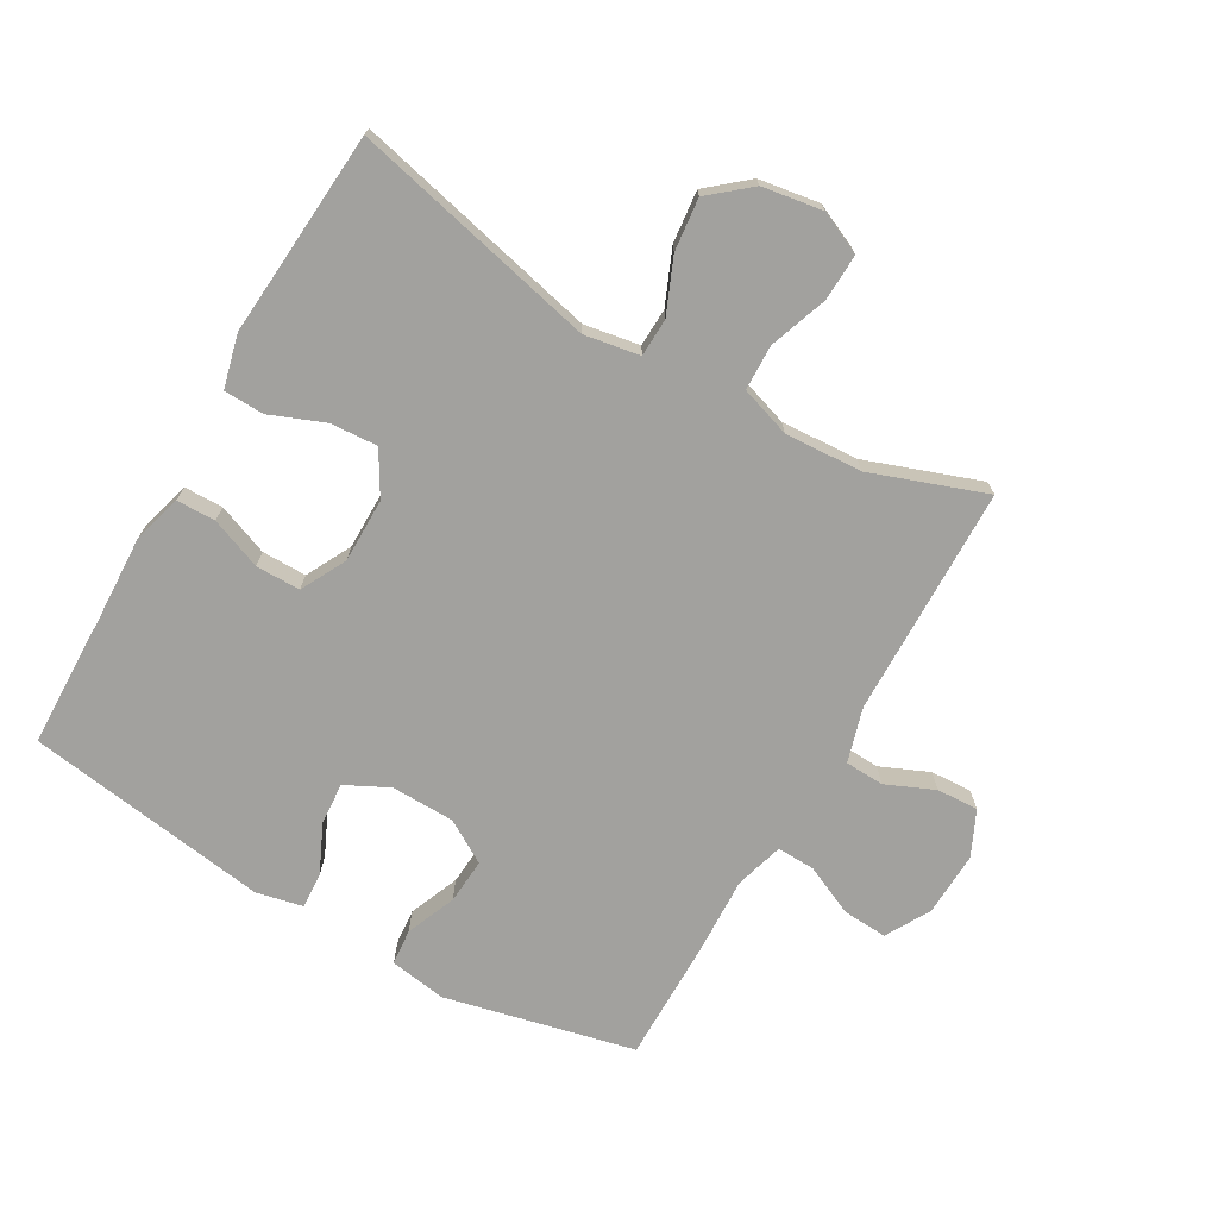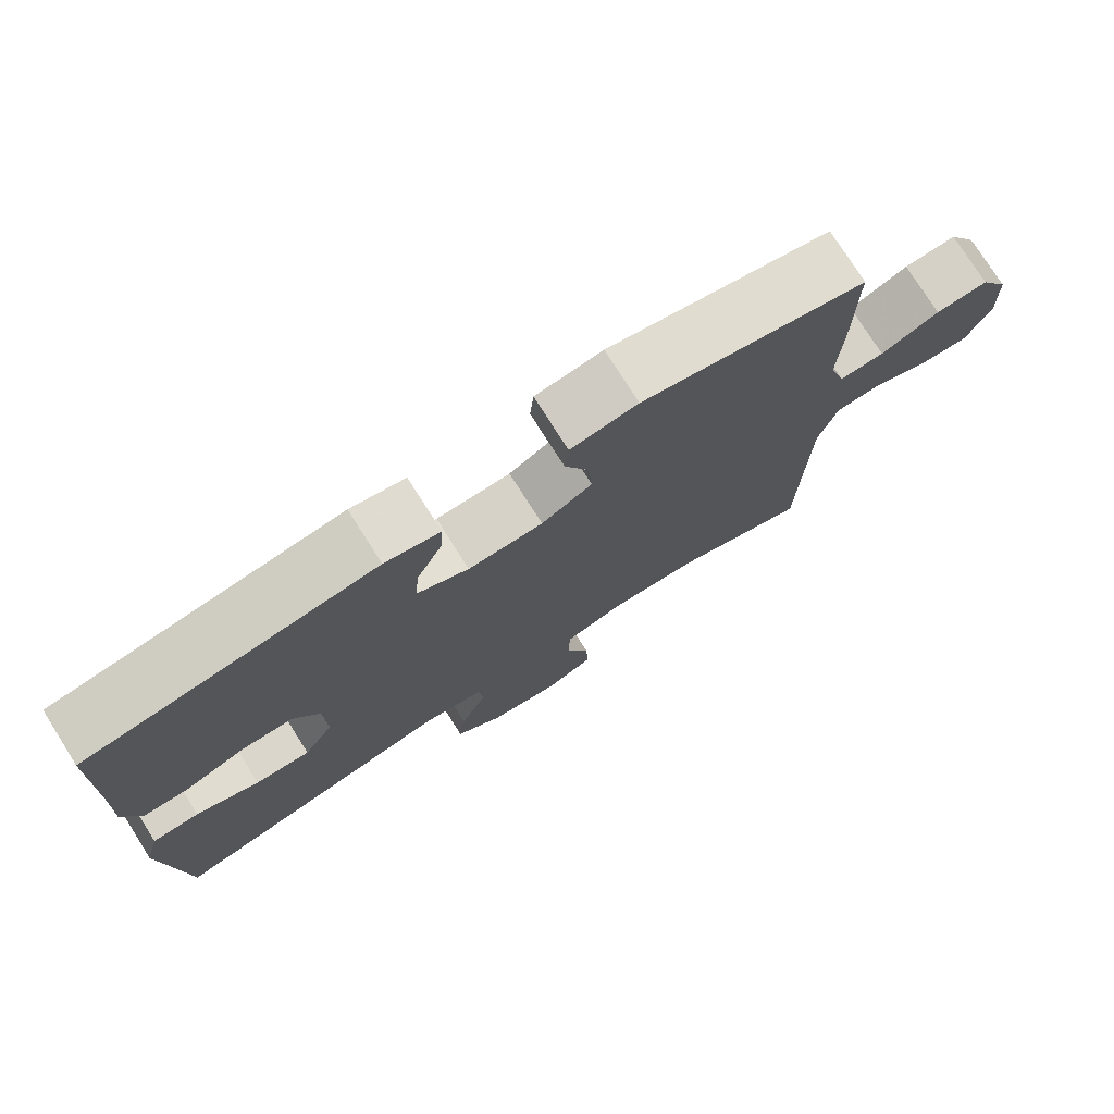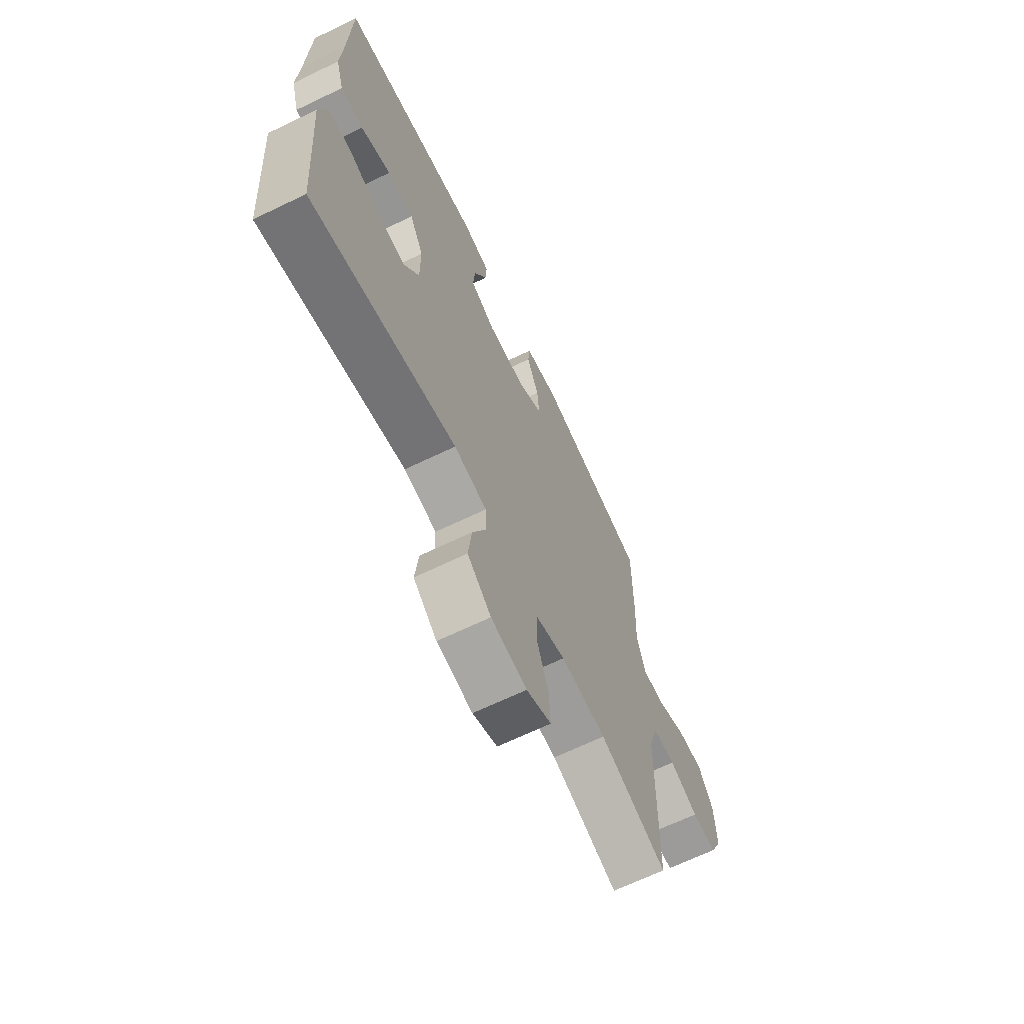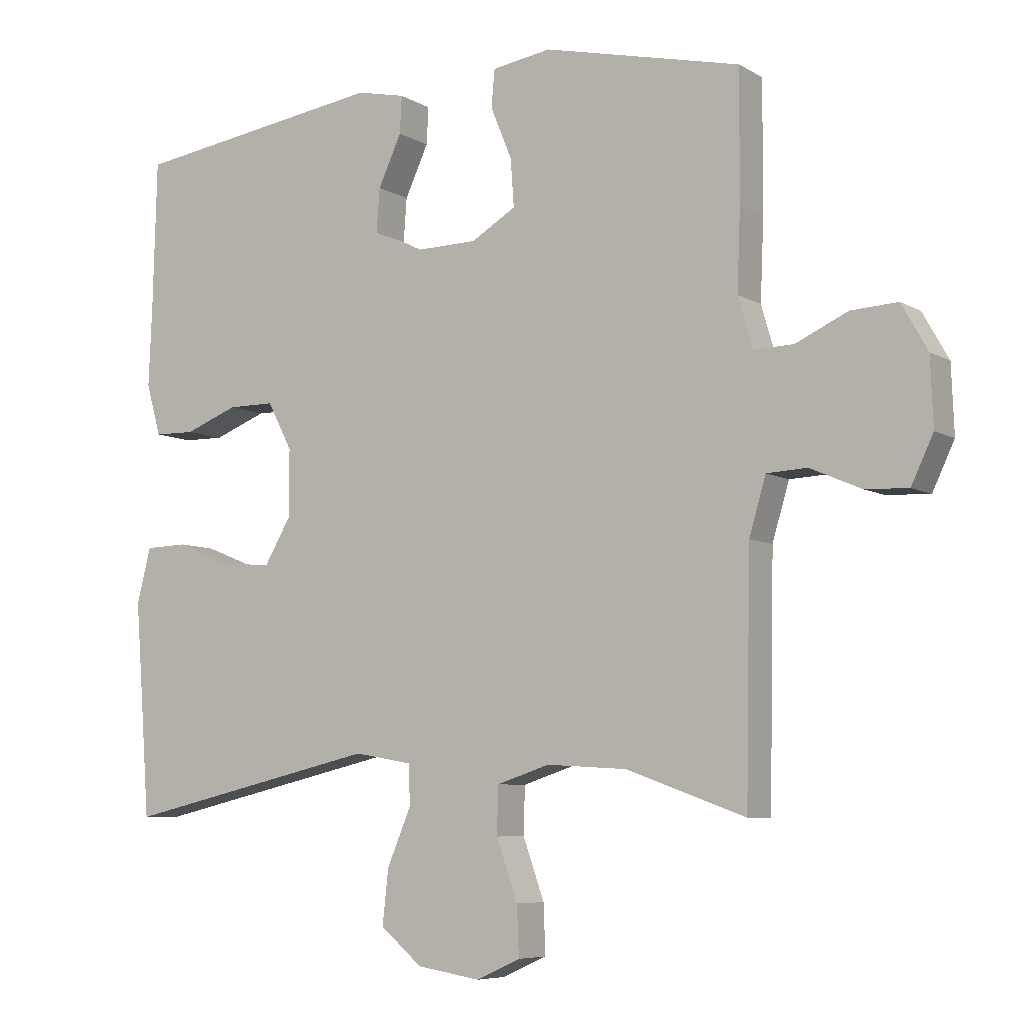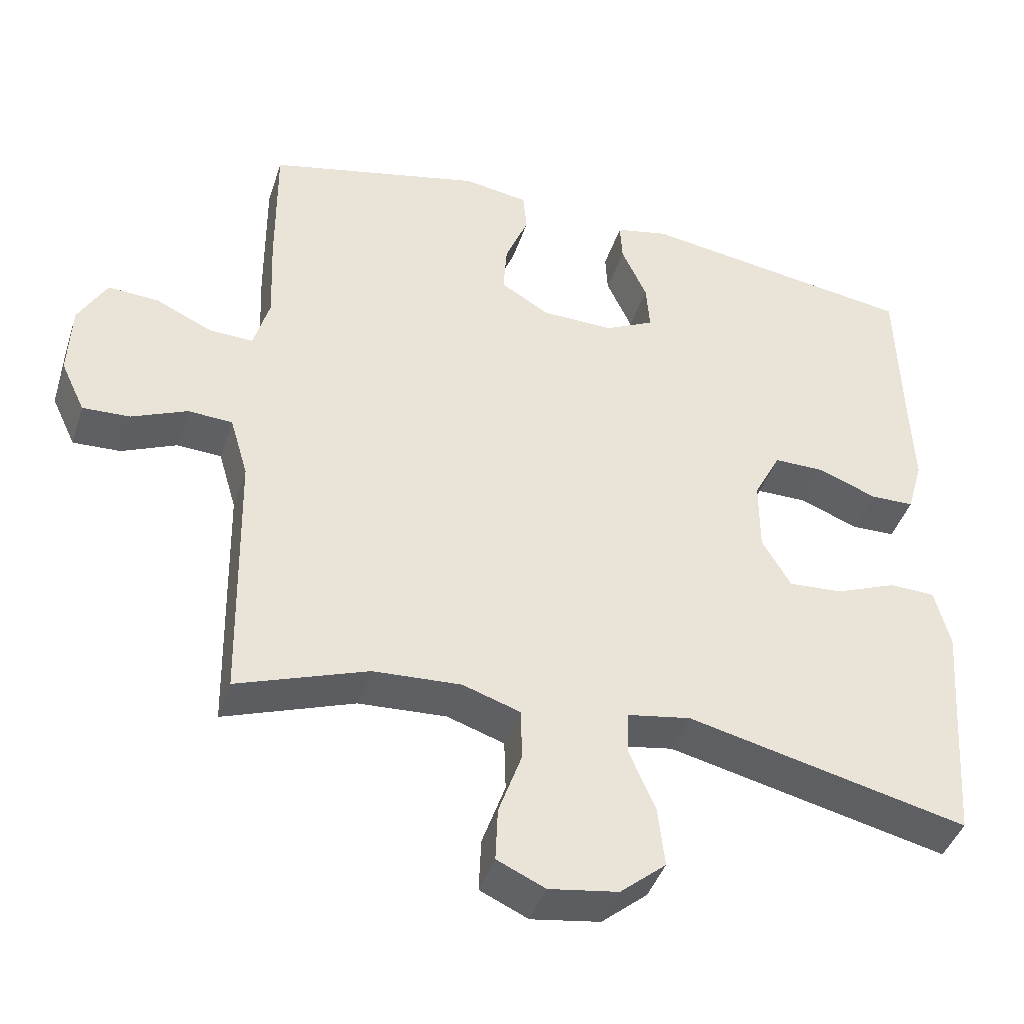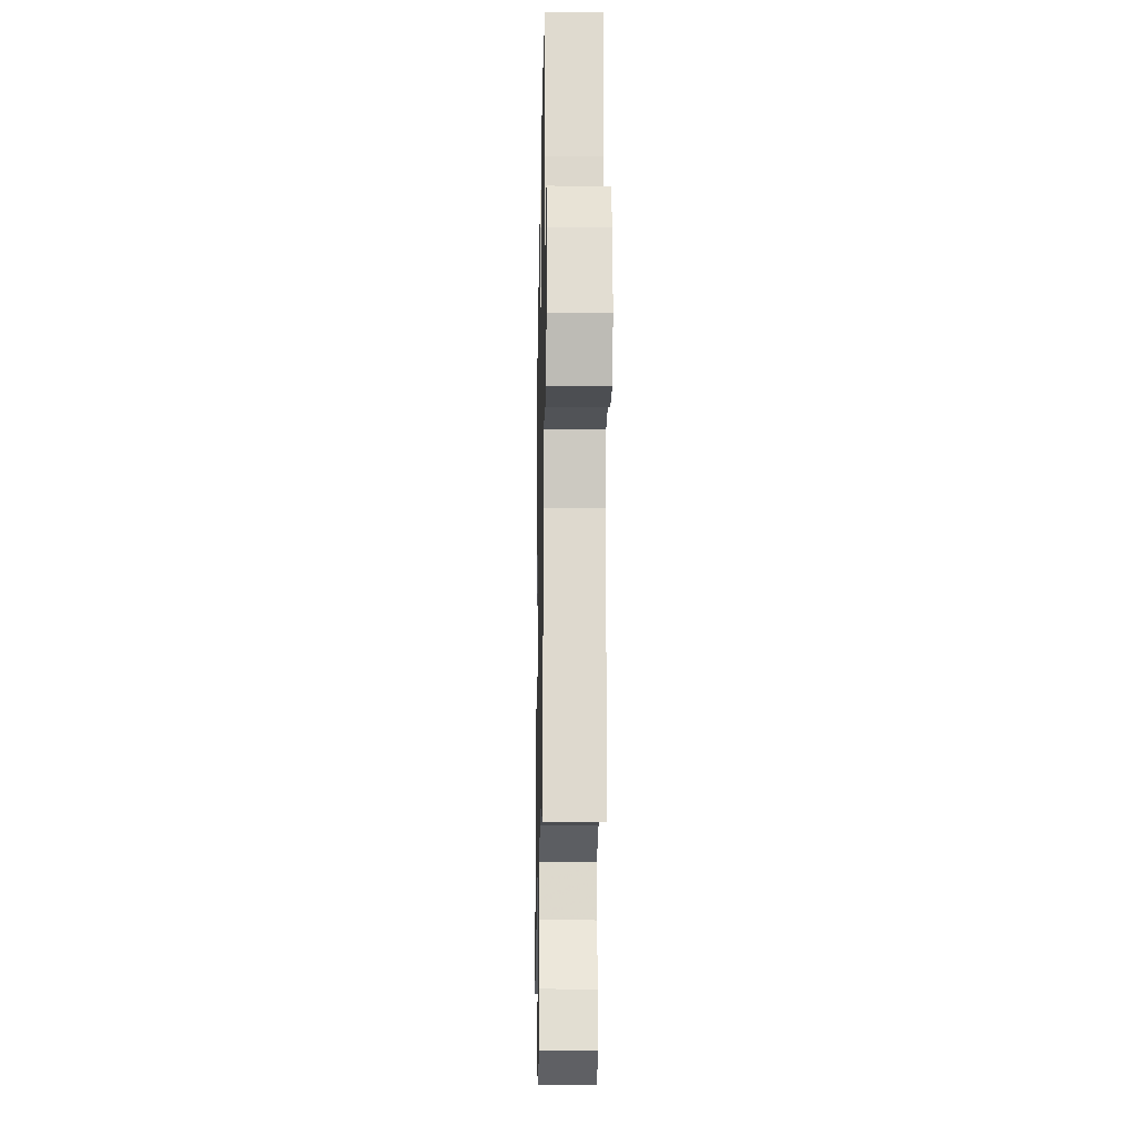
<metadata>
{"format":"obj","ext":"obj","renderer":"f3d","projection":"perspective","resolution":1024,"background":"white","views":[{"elev":-72.0,"azim":150.1,"up":"+Y"},{"elev":76.6,"azim":147.6,"up":"+Z"},{"elev":-67.4,"azim":115.7,"up":"+Z"},{"elev":-6.8,"azim":-148.3,"up":"+Z"},{"elev":-42.4,"azim":-17.6,"up":"+Z"},{"elev":-19.3,"azim":-91.1,"up":"+Z"}]}
</metadata>
<code>
v 0.5 0.07 -0.5
v 0.114 0.07 -0.41
v 0.027 0.07 -0.425
v 0.025 0.07 -0.485
v 0.061 0.07 -0.57
v 0.07 0.07 -0.652
v 0.007 0.07 -0.705
v -0.088 0.07 -0.72
v -0.154 0.07 -0.69
v -0.151 0.07 -0.616
v -0.119 0.07 -0.526
v -0.121 0.07 -0.455
v -0.2 0.07 -0.429
v -0.321 0.07 -0.436
v -0.5 0.07 -0.5
v -0.507 0.07 -0.139
v -0.532 0.07 -0.054
v -0.593 0.07 -0.051
v -0.669 0.07 -0.084
v -0.734 0.07 -0.087
v -0.767 0.07 -0.017
v -0.763 0.07 0.084
v -0.724 0.07 0.153
v -0.654 0.07 0.149
v -0.576 0.07 0.113
v -0.516 0.07 0.111
v -0.494 0.07 0.187
v -0.499 0.07 0.307
v -0.5 0.07 0.5
v -0.203 0.07 0.569
v -0.114 0.07 0.555
v -0.109 0.07 0.499
v -0.141 0.07 0.421
v -0.146 0.07 0.35
v -0.079 0.07 0.31
v 0.02 0.07 0.308
v 0.088 0.07 0.342
v 0.083 0.07 0.408
v 0.048 0.07 0.484
v 0.045 0.07 0.54
v 0.118 0.07 0.556
v 0.5 0.07 0.5
v 0.506 0.07 0.274
v 0.511 0.07 0.155
v 0.489 0.07 0.078
v 0.428 0.07 0.077
v 0.348 0.07 0.108
v 0.278 0.07 0.108
v 0.241 0.07 0.037
v 0.241 0.07 -0.064
v 0.281 0.07 -0.132
v 0.355 0.07 -0.127
v 0.44 0.07 -0.093
v 0.503 0.07 -0.095
v 0.524 0.07 -0.178
v 0.514 0.07 -0.308
v 0.5 0 -0.5
v 0.114 0 -0.41
v 0.027 0 -0.425
v 0.025 0 -0.485
v 0.061 0 -0.57
v 0.07 0 -0.652
v 0.007 0 -0.705
v -0.088 0 -0.72
v -0.154 0 -0.69
v -0.151 0 -0.616
v -0.119 0 -0.526
v -0.121 0 -0.455
v -0.2 0 -0.429
v -0.321 0 -0.436
v -0.5 0 -0.5
v -0.507 0 -0.139
v -0.532 0 -0.054
v -0.593 0 -0.051
v -0.669 0 -0.084
v -0.734 0 -0.087
v -0.767 0 -0.017
v -0.763 0 0.084
v -0.724 0 0.153
v -0.654 0 0.149
v -0.576 0 0.113
v -0.516 0 0.111
v -0.494 0 0.187
v -0.499 0 0.307
v -0.5 0 0.5
v -0.203 0 0.569
v -0.114 0 0.555
v -0.109 0 0.499
v -0.141 0 0.421
v -0.146 0 0.35
v -0.079 0 0.31
v 0.02 0 0.308
v 0.088 0 0.342
v 0.083 0 0.408
v 0.048 0 0.484
v 0.045 0 0.54
v 0.118 0 0.556
v 0.5 0 0.5
v 0.506 0 0.274
v 0.511 0 0.155
v 0.489 0 0.078
v 0.428 0 0.077
v 0.348 0 0.108
v 0.278 0 0.108
v 0.241 0 0.037
v 0.241 0 -0.064
v 0.281 0 -0.132
v 0.355 0 -0.127
v 0.44 0 -0.093
v 0.503 0 -0.095
v 0.524 0 -0.178
v 0.514 0 -0.308
f 54 55 56
f 53 54 56
f 52 53 56
f 56 1 2
f 52 56 2
f 51 52 2
f 50 51 2 3
f 49 50 3
f 45 46 47
f 44 45 47
f 43 44 47
f 43 47 48
f 42 43 48
f 41 42 48
f 40 41 48
f 39 40 48
f 38 39 48
f 37 38 48 49
f 31 32 33
f 30 31 33
f 29 30 33
f 28 29 33
f 27 28 33
f 26 27 33 34
f 23 24 25
f 22 23 25
f 21 22 25
f 20 21 25
f 19 20 25
f 18 19 25
f 17 18 25 26
f 26 34 35
f 17 26 35
f 16 17 35
f 9 10 11
f 8 9 11
f 7 8 11
f 6 7 11
f 5 6 11
f 4 5 11
f 3 4 11 12
f 3 12 13
f 49 3 13
f 37 49 13
f 36 37 13
f 16 35 36
f 15 16 36
f 14 15 36
f 13 14 36
f 112 111 110
f 112 110 109
f 112 109 108
f 58 57 112
f 58 112 108
f 58 108 107
f 59 58 107 106
f 59 106 105
f 103 102 101
f 103 101 100
f 103 100 99
f 104 103 99
f 104 99 98
f 104 98 97
f 104 97 96
f 104 96 95
f 104 95 94
f 105 104 94 93
f 89 88 87
f 89 87 86
f 89 86 85
f 89 85 84
f 89 84 83
f 90 89 83 82
f 81 80 79
f 81 79 78
f 81 78 77
f 81 77 76
f 81 76 75
f 81 75 74
f 82 81 74 73
f 91 90 82
f 91 82 73
f 91 73 72
f 67 66 65
f 67 65 64
f 67 64 63
f 67 63 62
f 67 62 61
f 67 61 60
f 68 67 60 59
f 69 68 59
f 69 59 105
f 69 105 93
f 69 93 92
f 92 91 72
f 92 72 71
f 92 71 70
f 92 70 69
f 1 57 58 2
f 2 58 59 3
f 3 59 60 4
f 4 60 61 5
f 5 61 62 6
f 6 62 63 7
f 7 63 64 8
f 8 64 65 9
f 9 65 66 10
f 10 66 67 11
f 11 67 68 12
f 12 68 69 13
f 13 69 70 14
f 14 70 71 15
f 15 71 72 16
f 16 72 73 17
f 17 73 74 18
f 18 74 75 19
f 19 75 76 20
f 20 76 77 21
f 21 77 78 22
f 22 78 79 23
f 23 79 80 24
f 24 80 81 25
f 25 81 82 26
f 26 82 83 27
f 27 83 84 28
f 28 84 85 29
f 29 85 86 30
f 30 86 87 31
f 31 87 88 32
f 32 88 89 33
f 33 89 90 34
f 34 90 91 35
f 35 91 92 36
f 36 92 93 37
f 37 93 94 38
f 38 94 95 39
f 39 95 96 40
f 40 96 97 41
f 41 97 98 42
f 42 98 99 43
f 43 99 100 44
f 44 100 101 45
f 45 101 102 46
f 46 102 103 47
f 47 103 104 48
f 48 104 105 49
f 49 105 106 50
f 50 106 107 51
f 51 107 108 52
f 52 108 109 53
f 53 109 110 54
f 54 110 111 55
f 55 111 112 56
f 56 112 57 1

</code>
